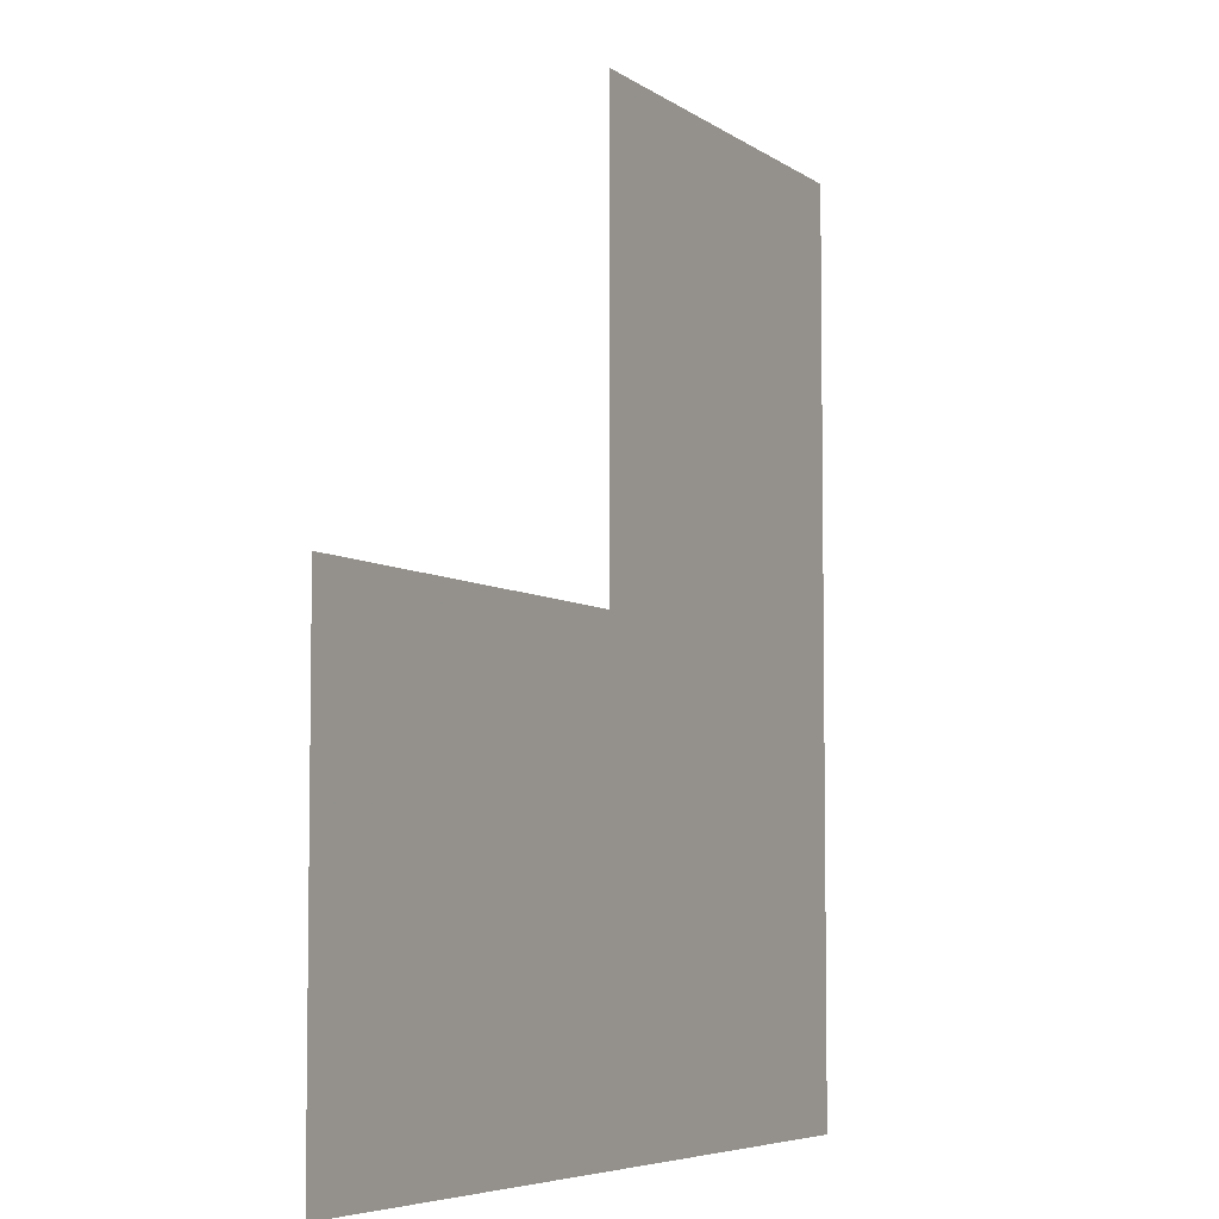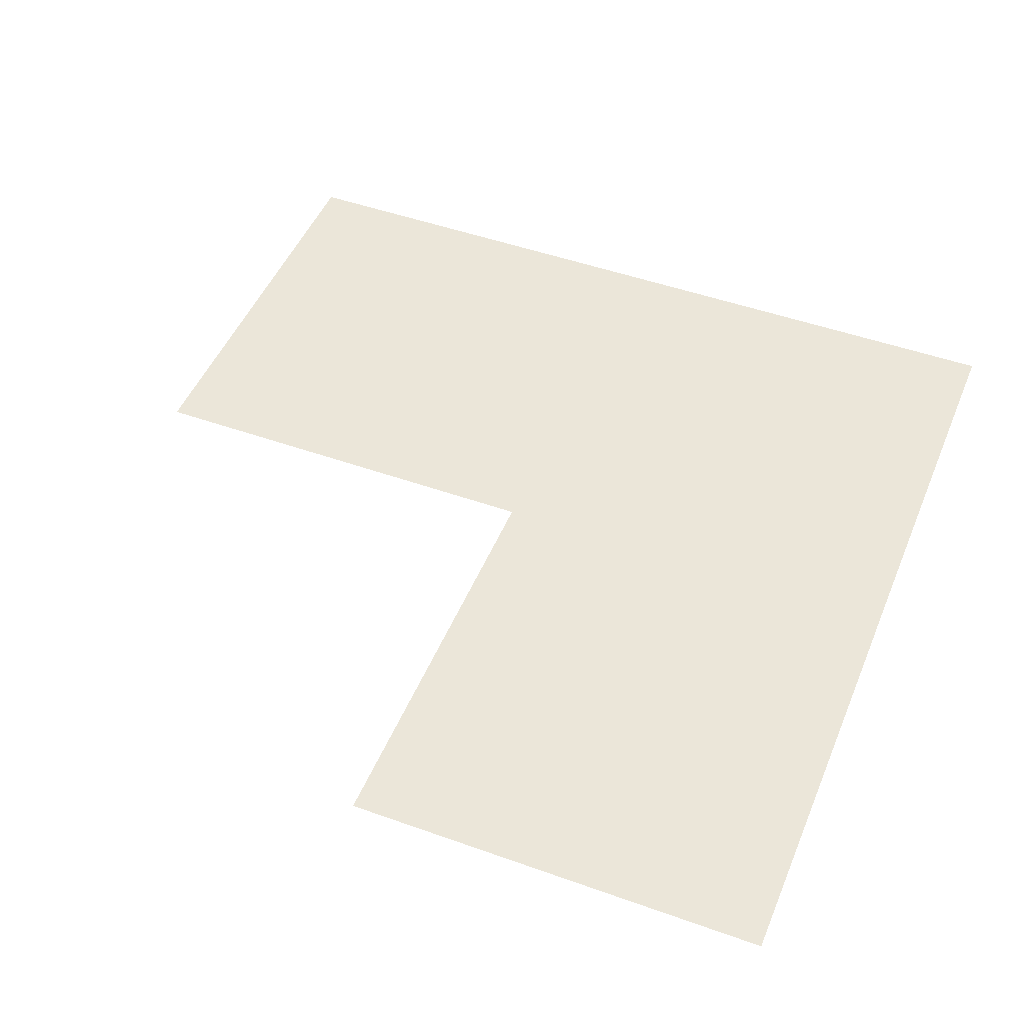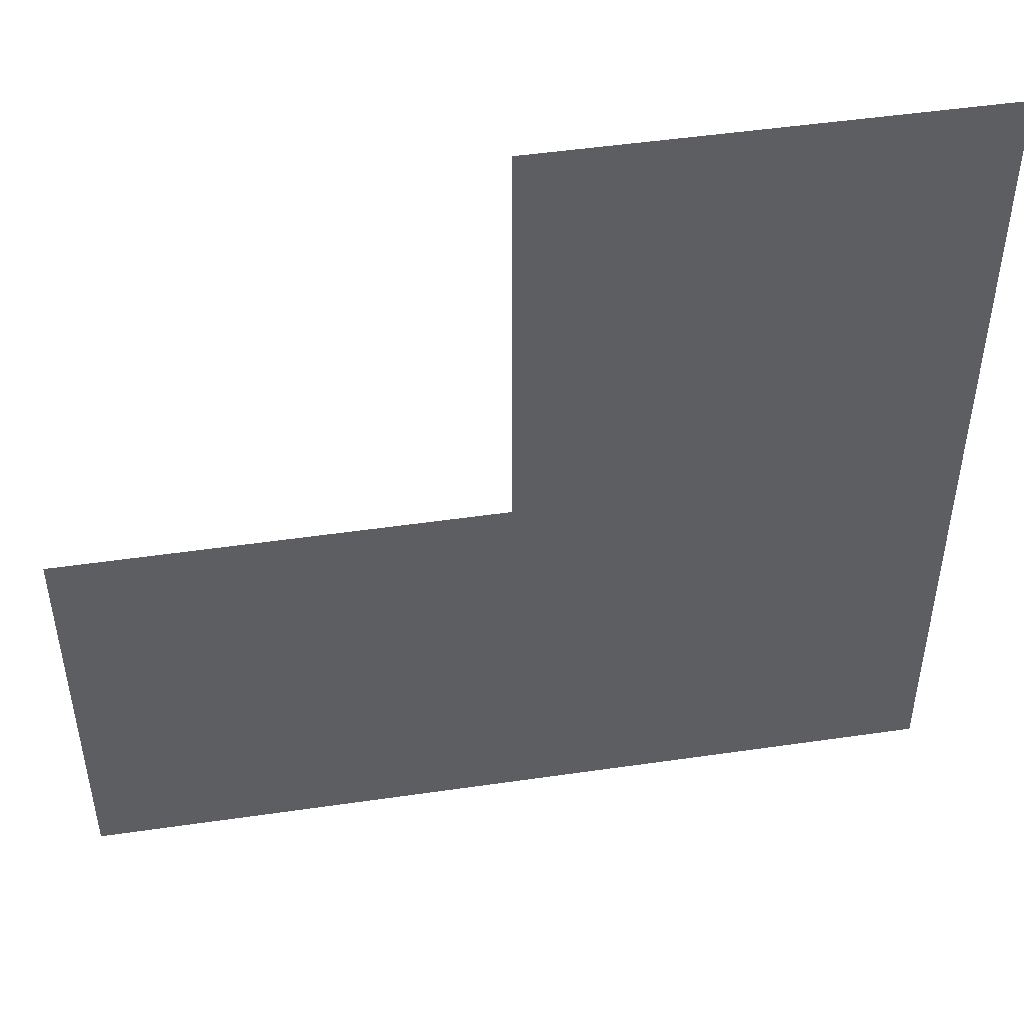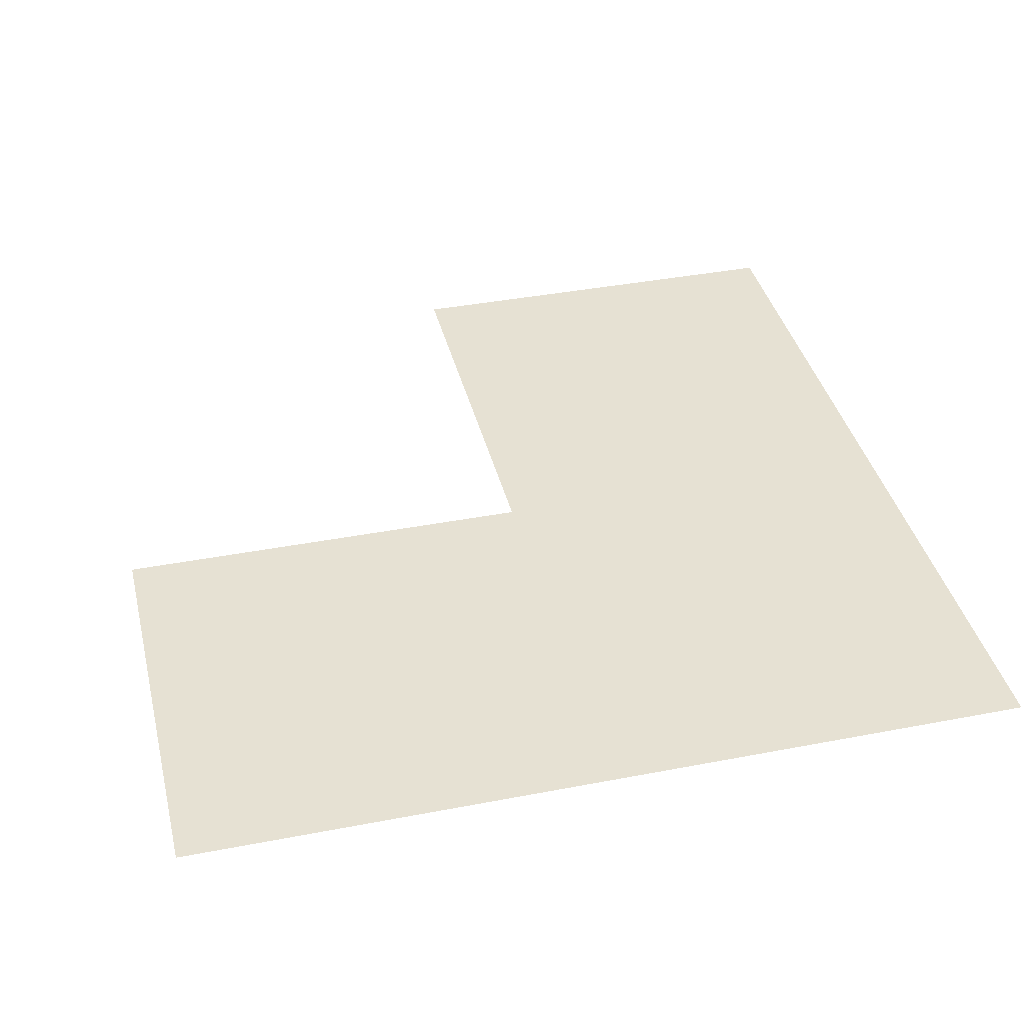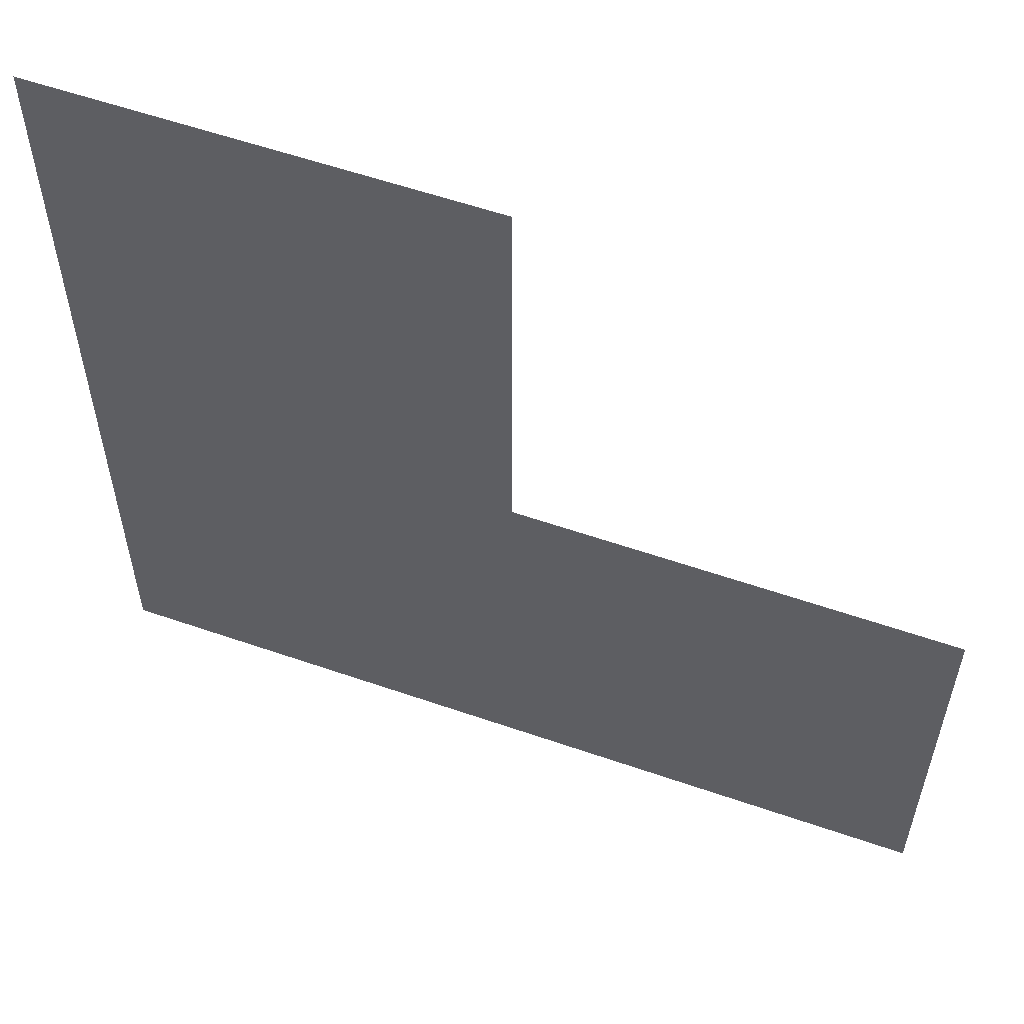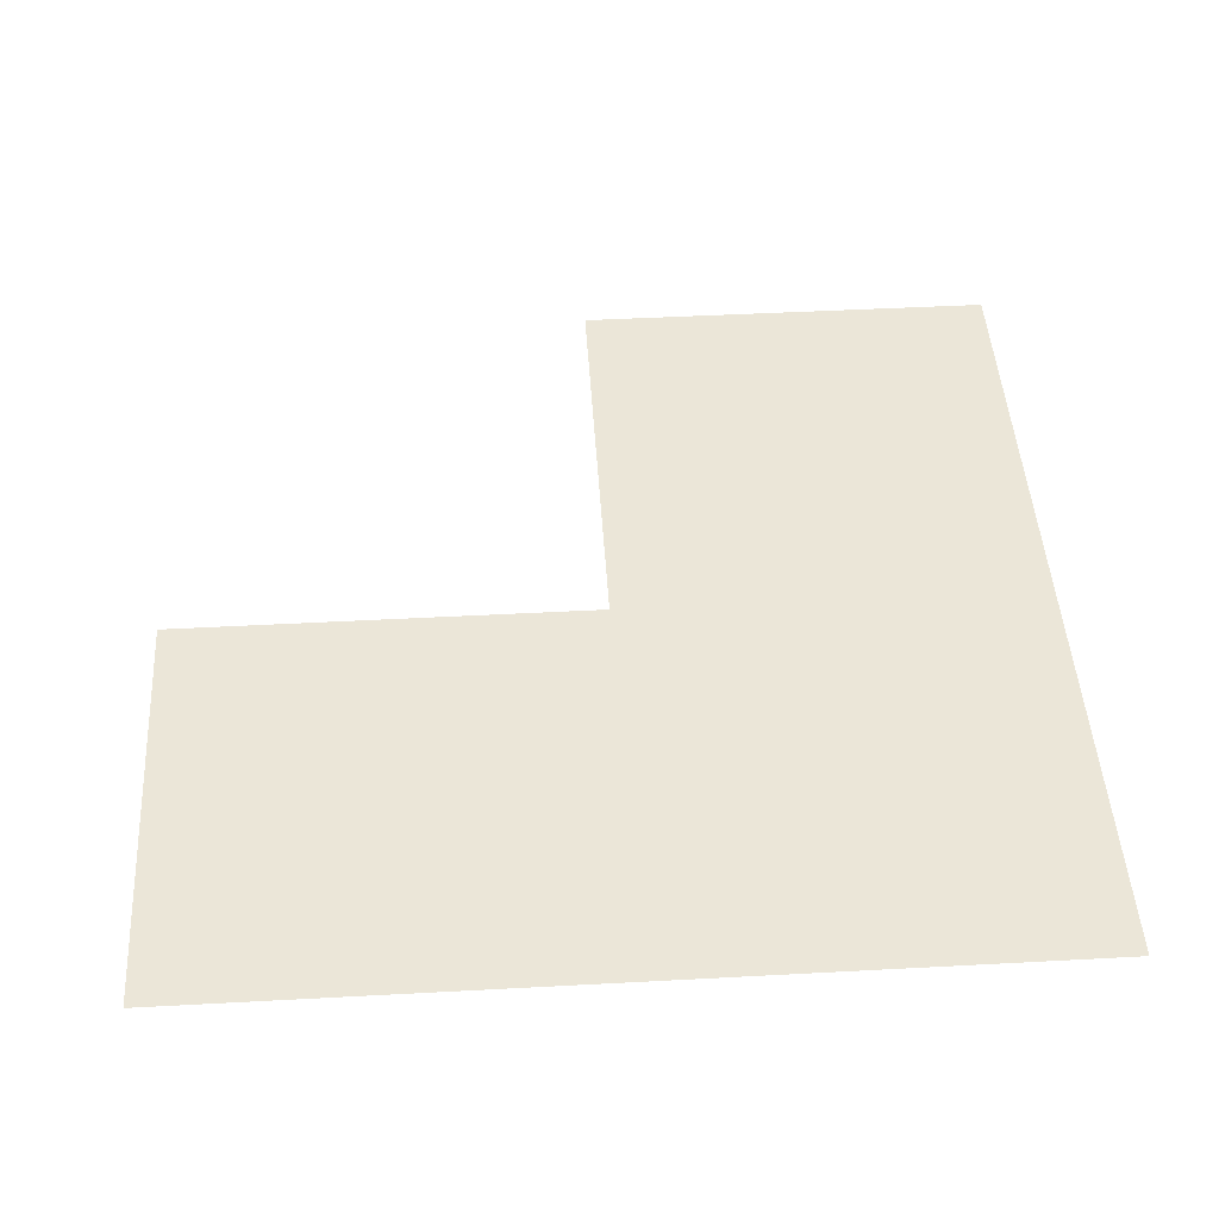
<metadata>
{"format":"obj","ext":"obj","renderer":"f3d","projection":"perspective","resolution":1024,"background":"white","views":[{"elev":-5.7,"azim":116.7,"up":"+Y"},{"elev":48.0,"azim":-158.1,"up":"+Z"},{"elev":48.8,"azim":170.8,"up":"+Y"},{"elev":38.9,"azim":-103.6,"up":"+Z"},{"elev":57.6,"azim":19.8,"up":"+Y"},{"elev":46.5,"azim":-93.5,"up":"+Z"}]}
</metadata>
<code>
v 5.5 0.5 0
v 5.5 1.5 0
v 5.5 2.5 0
v 6.5 0.5 0
v 6.5 1.5 0
v 6.5 2.5 0
v 7.5 0.5 0
v 7.5 1.5 0
f 1 5 2
f 1 4 5
f 2 6 3
f 2 5 6
f 4 8 5
f 4 7 8

</code>
